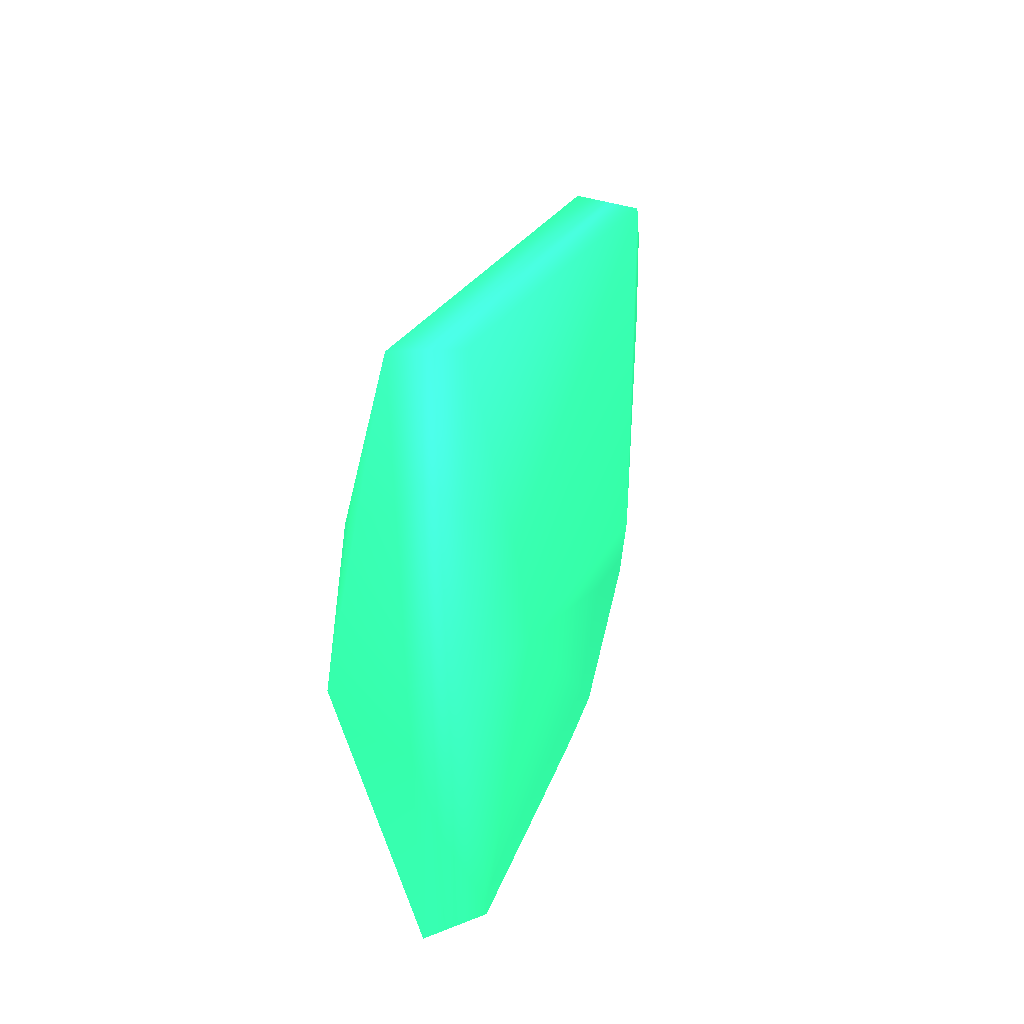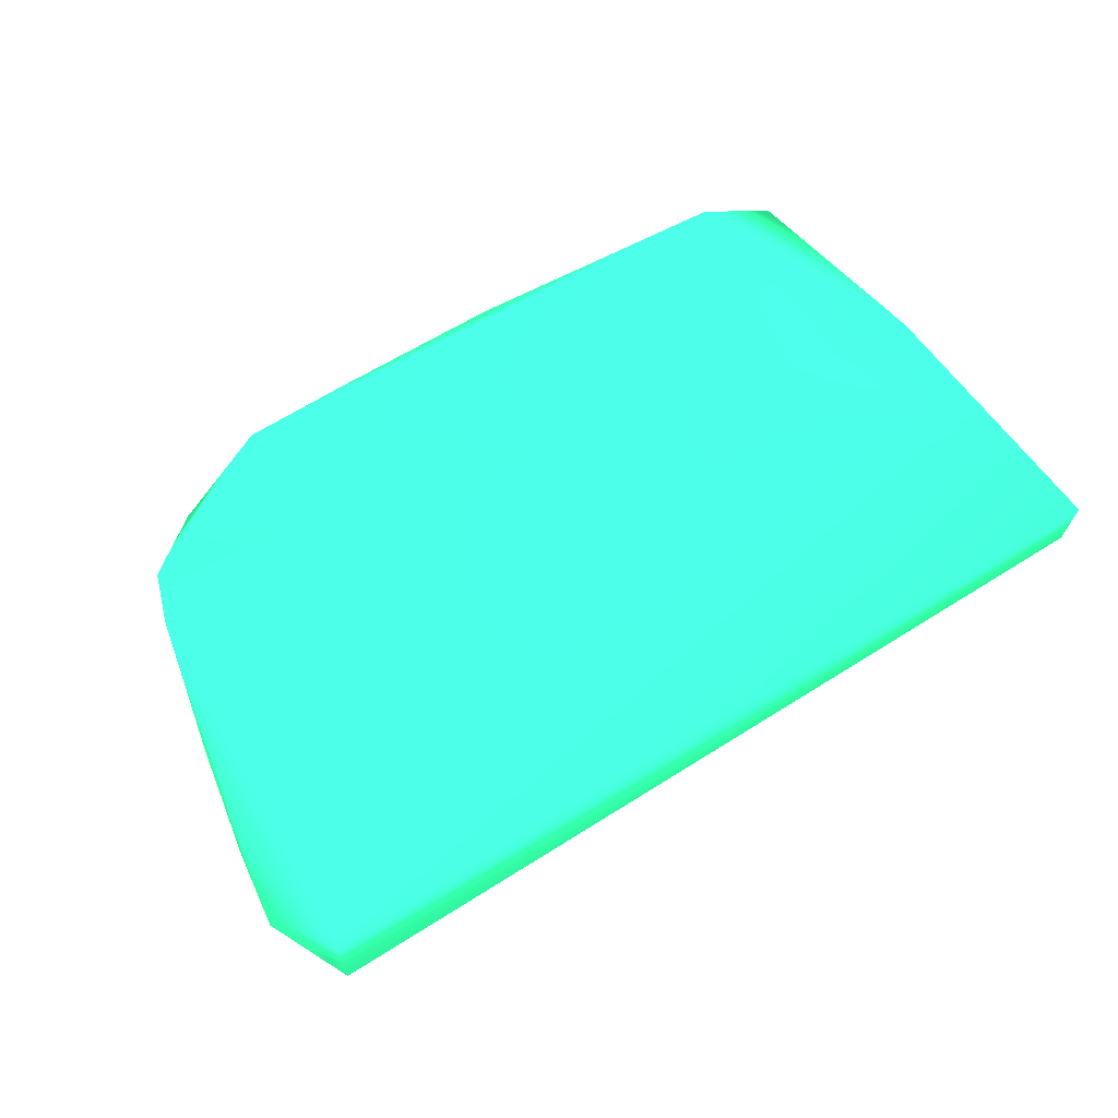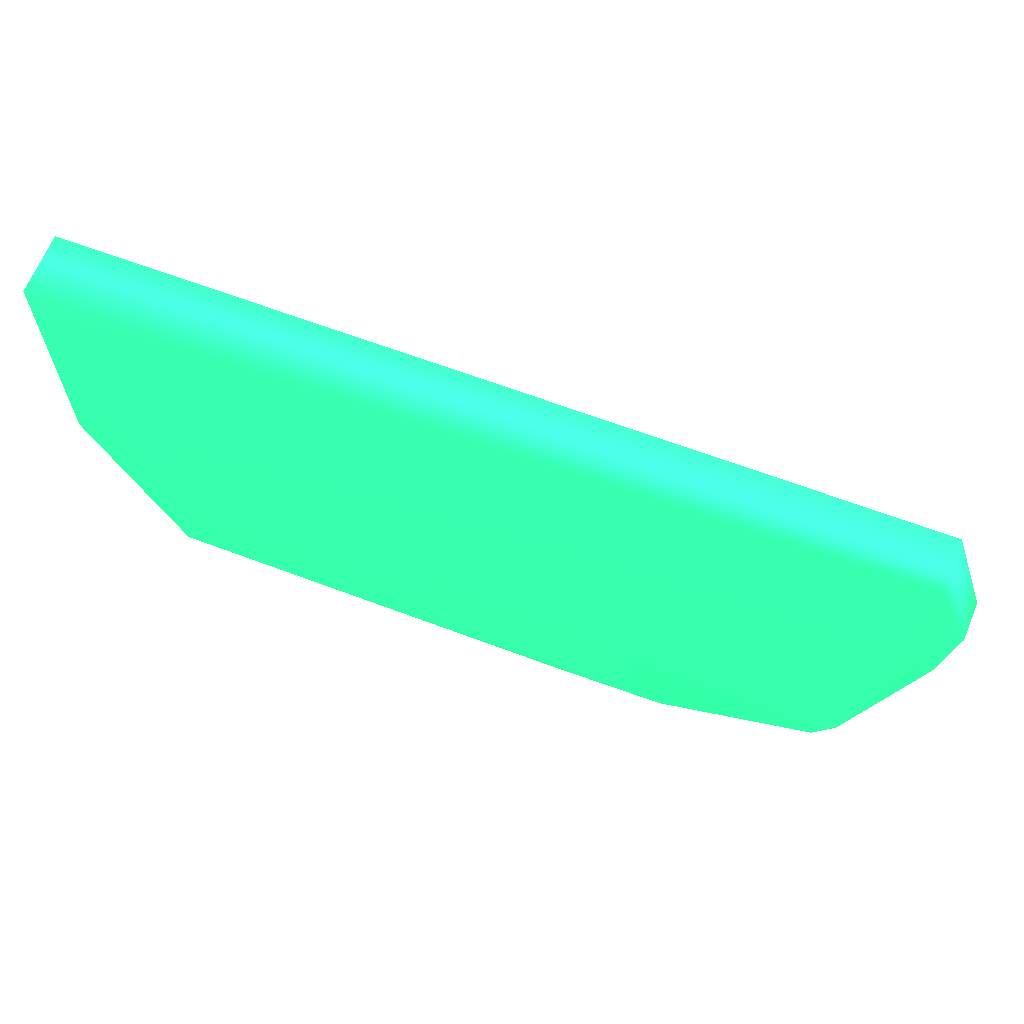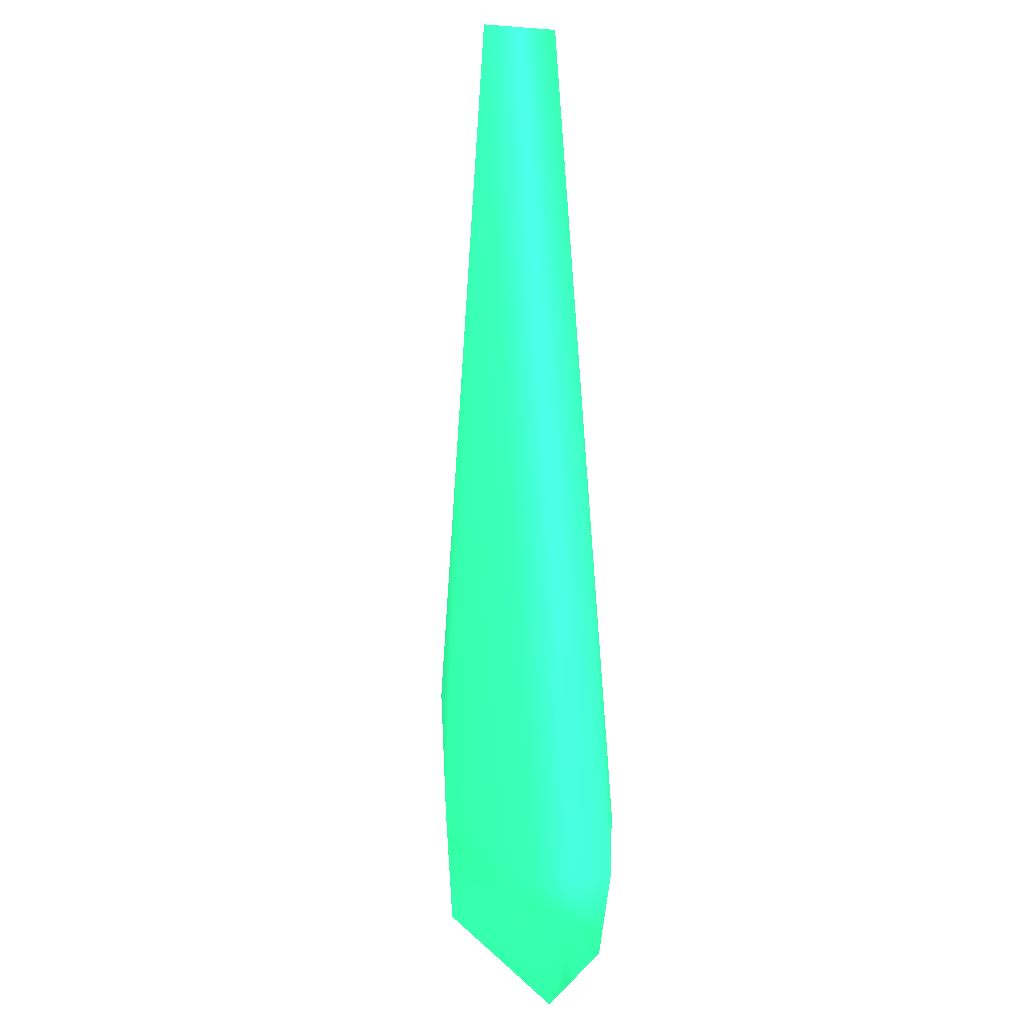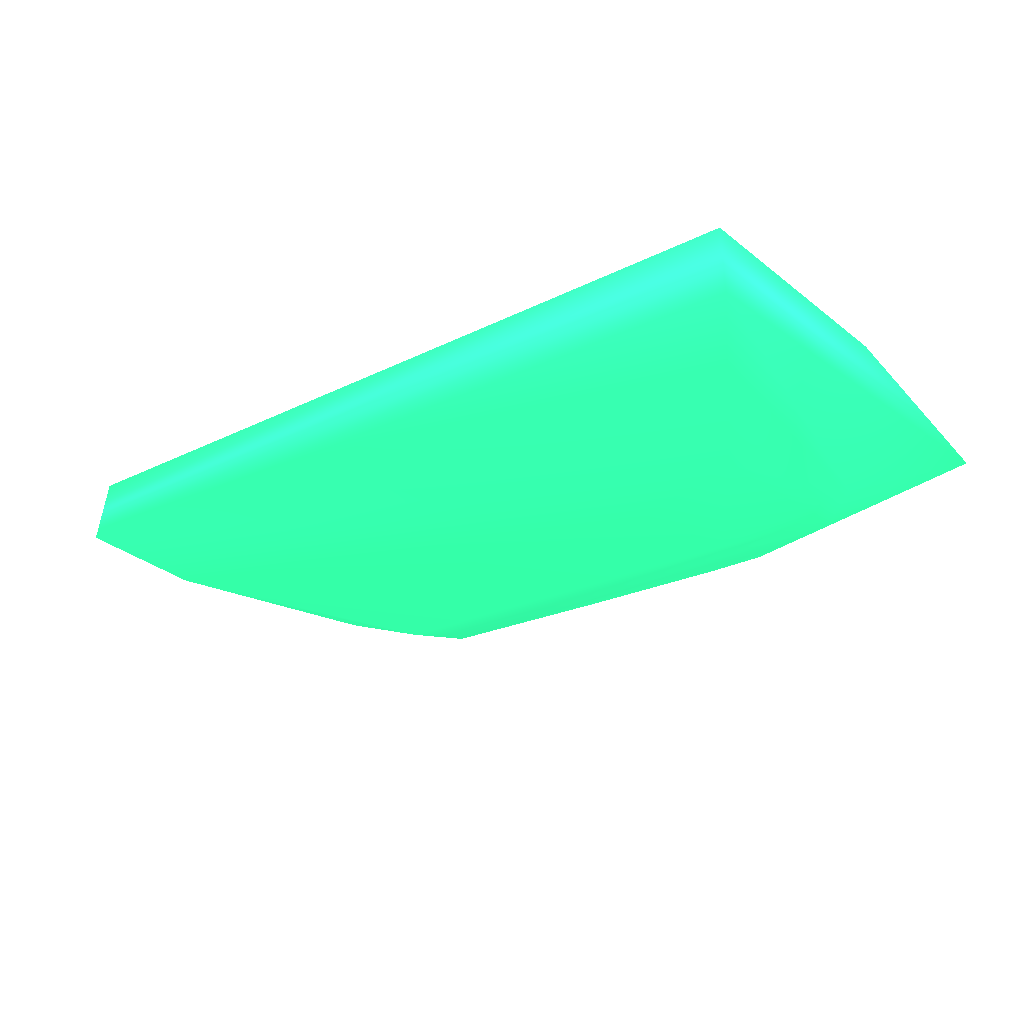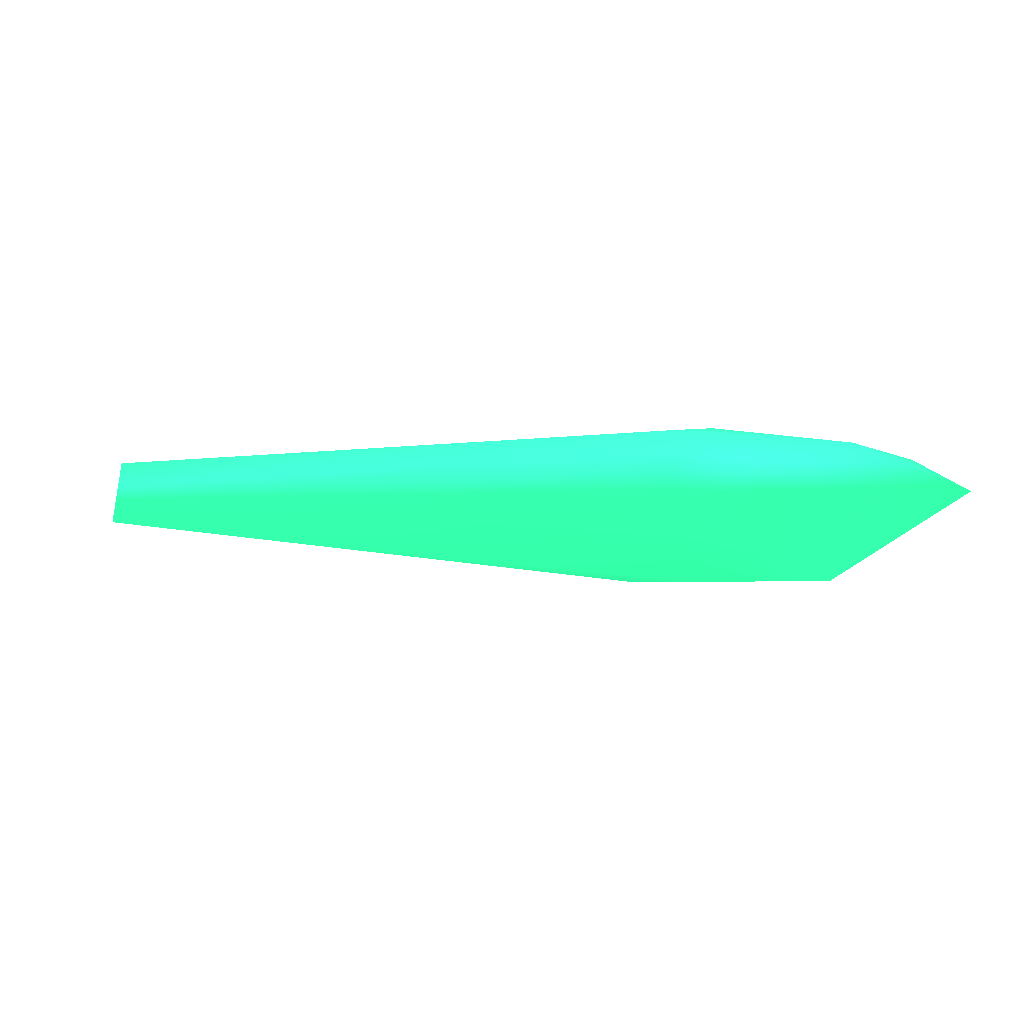
<metadata>
{"format":"obj","ext":"obj","renderer":"f3d","projection":"perspective","resolution":1024,"background":"white","views":[{"elev":18.8,"azim":-78.0,"up":"+Y"},{"elev":60.5,"azim":145.0,"up":"+Z"},{"elev":67.0,"azim":19.9,"up":"+Y"},{"elev":65.7,"azim":-92.4,"up":"+Y"},{"elev":-23.9,"azim":-143.1,"up":"+Z"},{"elev":-1.1,"azim":-137.5,"up":"+Z"}]}
</metadata>
<code>
v -0.1032 0.05346 -0.03737 0.1566 0.7649 0.4982
v -0.1032 0.05254 -0.04774 0.1566 0.7649 0.4982
v -0.1037 0.008825 -0.03721 0.1566 0.7649 0.4982
v -0.08631 0.02152 -0.03484 0.1566 0.7649 0.4982
v 0.03462 0.04584 -0.03741 0.1566 0.7649 0.4982
v 0.03473 0.04778 -0.04864 0.1566 0.7649 0.4982
v -0.0856 0.02332 -0.0588 0.1566 0.7649 0.4982
v -0.09606 0.003145 -0.05873 0.1566 0.7649 0.4982
v -0.1037 -0.02852 -0.04391 0.1566 0.7649 0.4982
v -0.09085 -0.03129 -0.03807 0.1566 0.7649 0.4982
v -0.07791 0.005442 -0.03466 0.1566 0.7649 0.4982
v 0.02893 -0.01375 -0.03741 0.1566 0.7649 0.4982
v 0.03802 0.02453 -0.03763 0.1566 0.7649 0.4982
v 0.03972 0.03938 -0.0378 0.1566 0.7649 0.4982
v 0.04041 0.03556 -0.04542 0.1566 0.7649 0.4982
v 0.03796 0.02204 -0.04815 0.1566 0.7649 0.4982
v -0.06504 0.01555 -0.05913 0.1566 0.7649 0.4982
v -0.06847 -0.002979 -0.05936 0.1566 0.7649 0.4982
v -0.08724 0.001187 -0.05893 0.1566 0.7649 0.4982
v -0.0867 -0.006958 -0.05865 0.1566 0.7649 0.4982
v -0.05833 -0.03492 -0.04826 0.1566 0.7649 0.4982
v -0.04711 -0.03628 -0.03926 0.1566 0.7649 0.4982
v -0.01996 -0.03703 -0.03907 0.1566 0.7649 0.4982
v -0.0007154 -0.03747 -0.03924 0.1566 0.7649 0.4982
v 0.02564 -0.02242 -0.0381 0.1566 0.7649 0.4982
v 0.02813 -0.01688 -0.04818 0.1566 0.7649 0.4982
v 0.03378 0.003893 -0.04795 0.1566 0.7649 0.4982
v 0.03479 0.01009 -0.03921 0.1566 0.7649 0.4982
v 0.02045 -0.0275 -0.04887 0.1566 0.7649 0.4982
v 0.0144 -0.03561 -0.04874 0.1566 0.7649 0.4982
v -0.01765 -0.03693 -0.04803 0.1566 0.7649 0.4982
v -0.04818 -0.03541 -0.04838 0.1566 0.7649 0.4982
f 1 2 3
f 1 3 4
f 1 4 5
f 1 5 6
f 1 6 2
f 2 7 8
f 2 8 9
f 2 9 3
f 2 6 7
f 3 9 10
f 3 10 11
f 3 11 4
f 4 11 5
f 5 12 13
f 5 13 14
f 5 14 6
f 5 11 12
f 6 14 15
f 6 15 16
f 6 16 17
f 6 17 7
f 7 17 18
f 7 18 19
f 7 19 8
f 8 19 20
f 8 20 9
f 9 20 21
f 9 21 10
f 10 22 23
f 10 23 24
f 10 24 11
f 10 21 22
f 11 24 25
f 11 25 12
f 12 25 26
f 12 26 27
f 12 27 28
f 12 28 13
f 13 16 15
f 13 15 14
f 13 28 16
f 16 28 27
f 16 27 26
f 16 26 29
f 16 29 18
f 16 18 17
f 18 20 19
f 18 29 30
f 18 30 20
f 20 30 31
f 20 31 32
f 20 32 21
f 21 32 22
f 22 32 31
f 22 31 23
f 23 31 24
f 24 30 25
f 24 31 30
f 25 30 29
f 25 29 26

</code>
